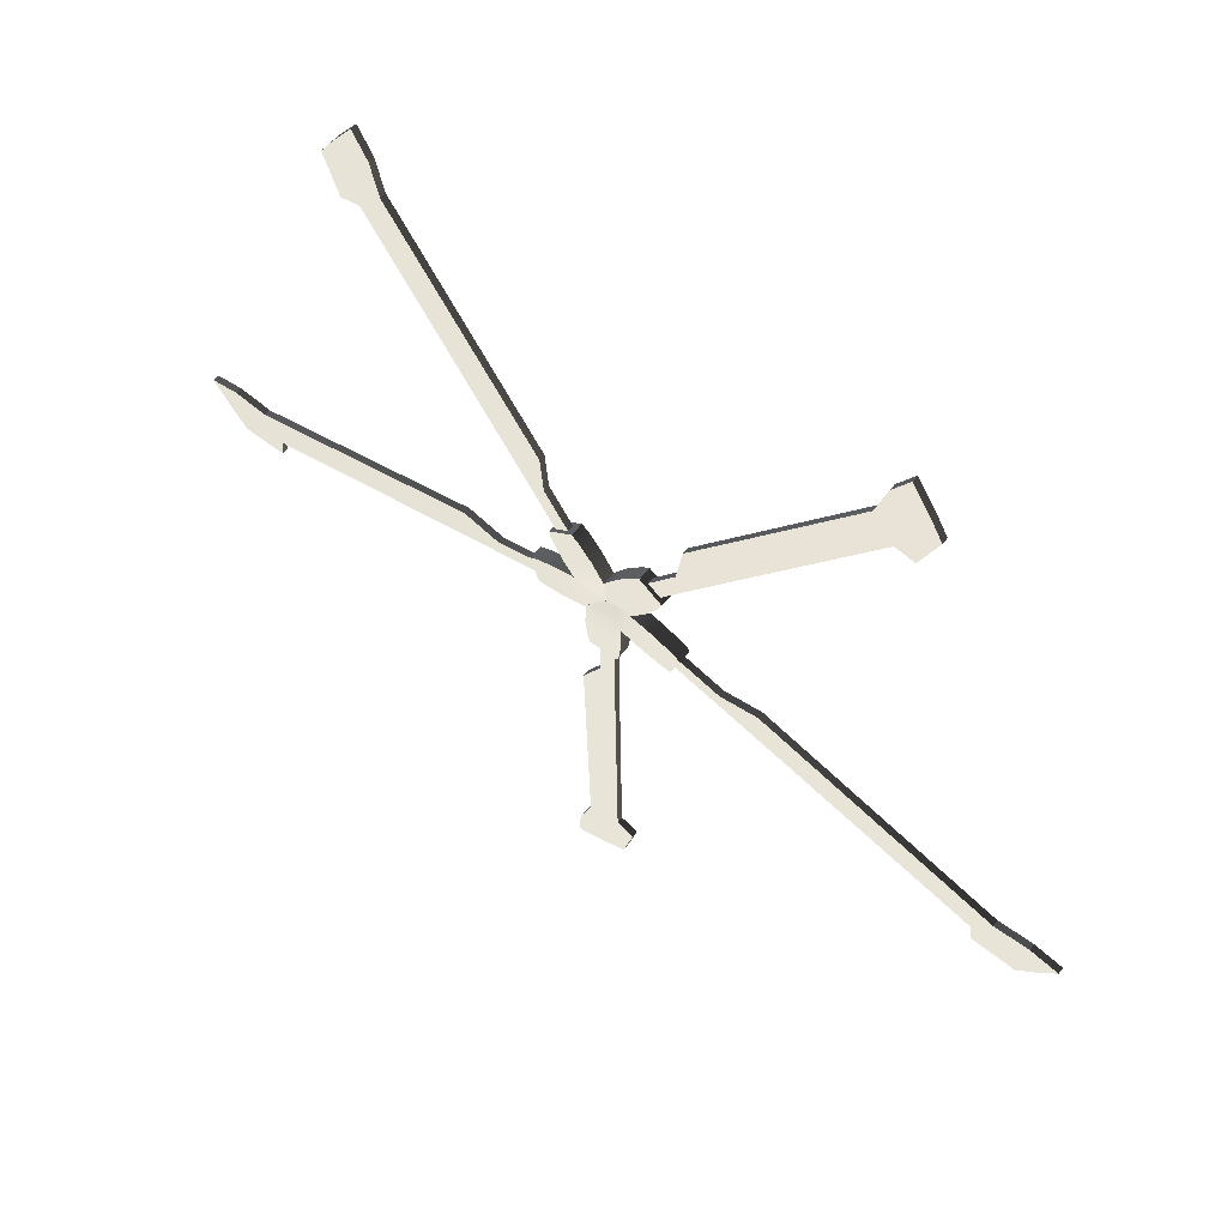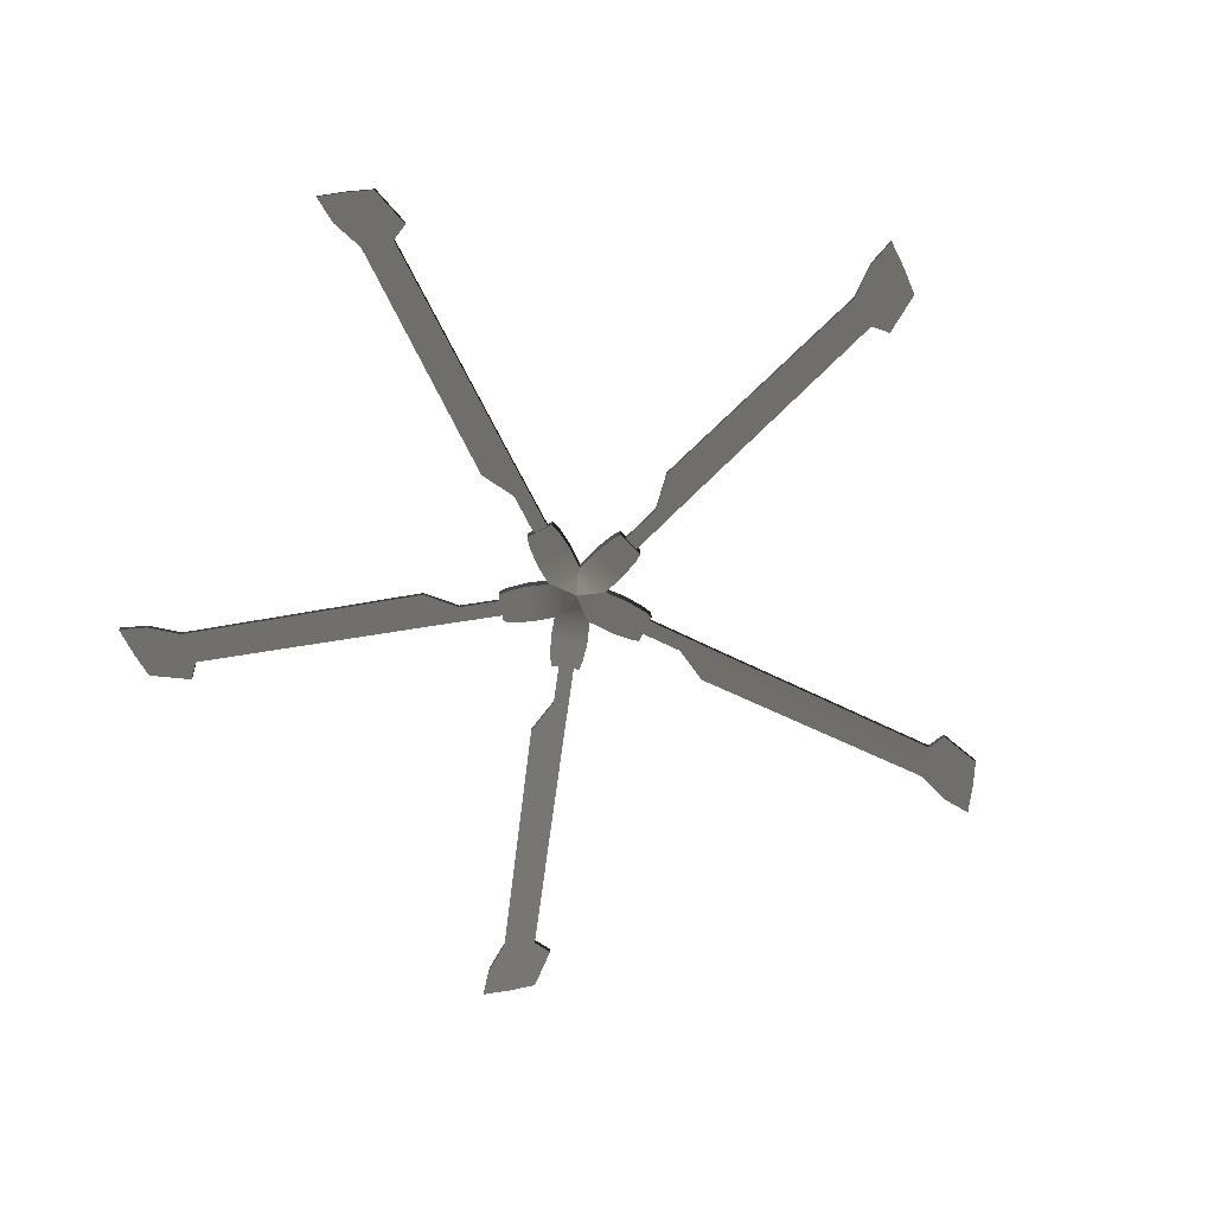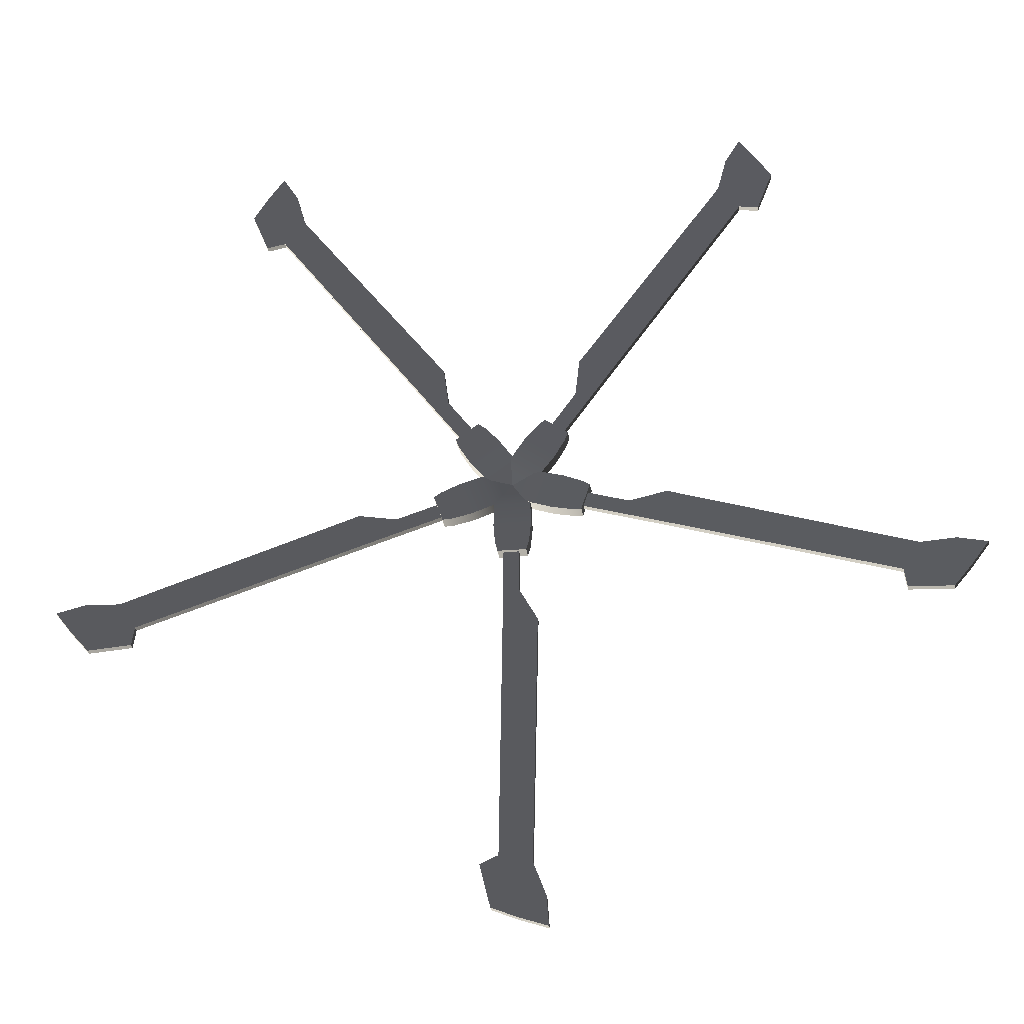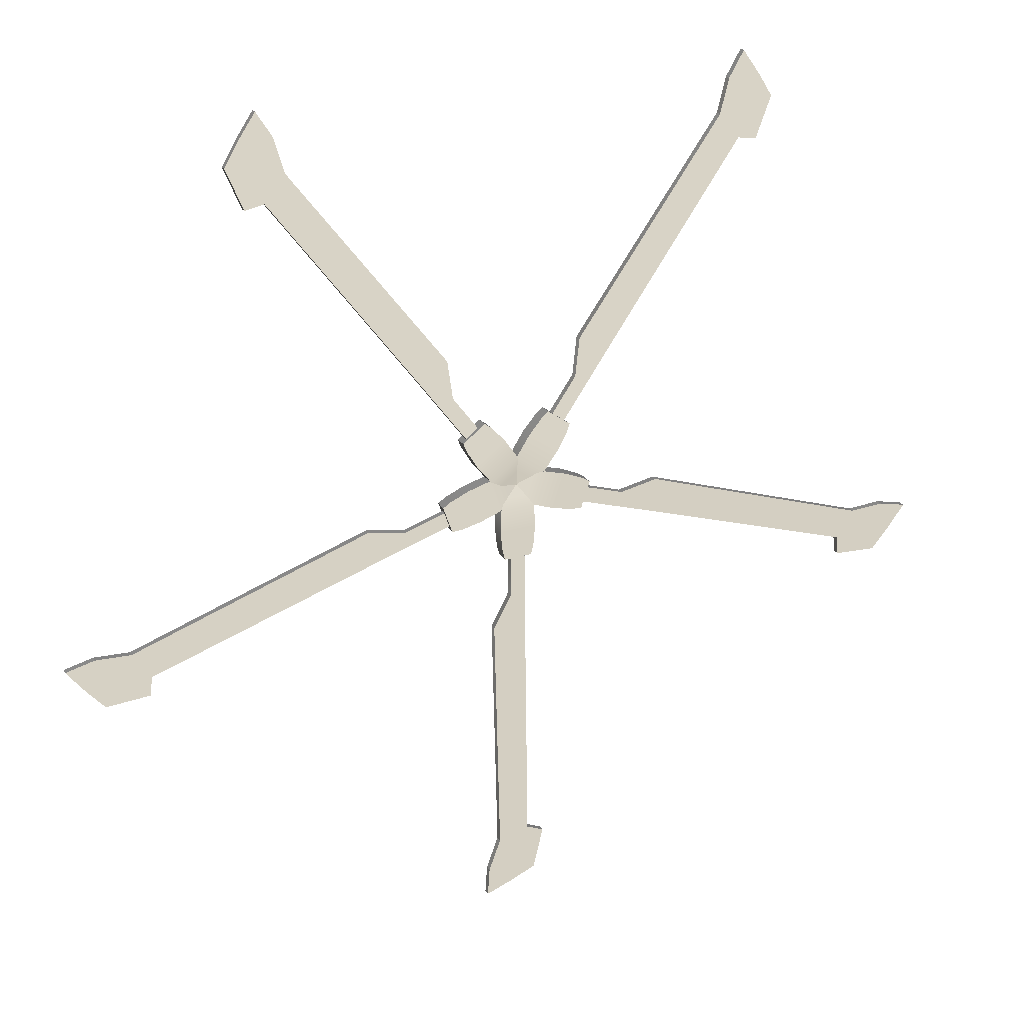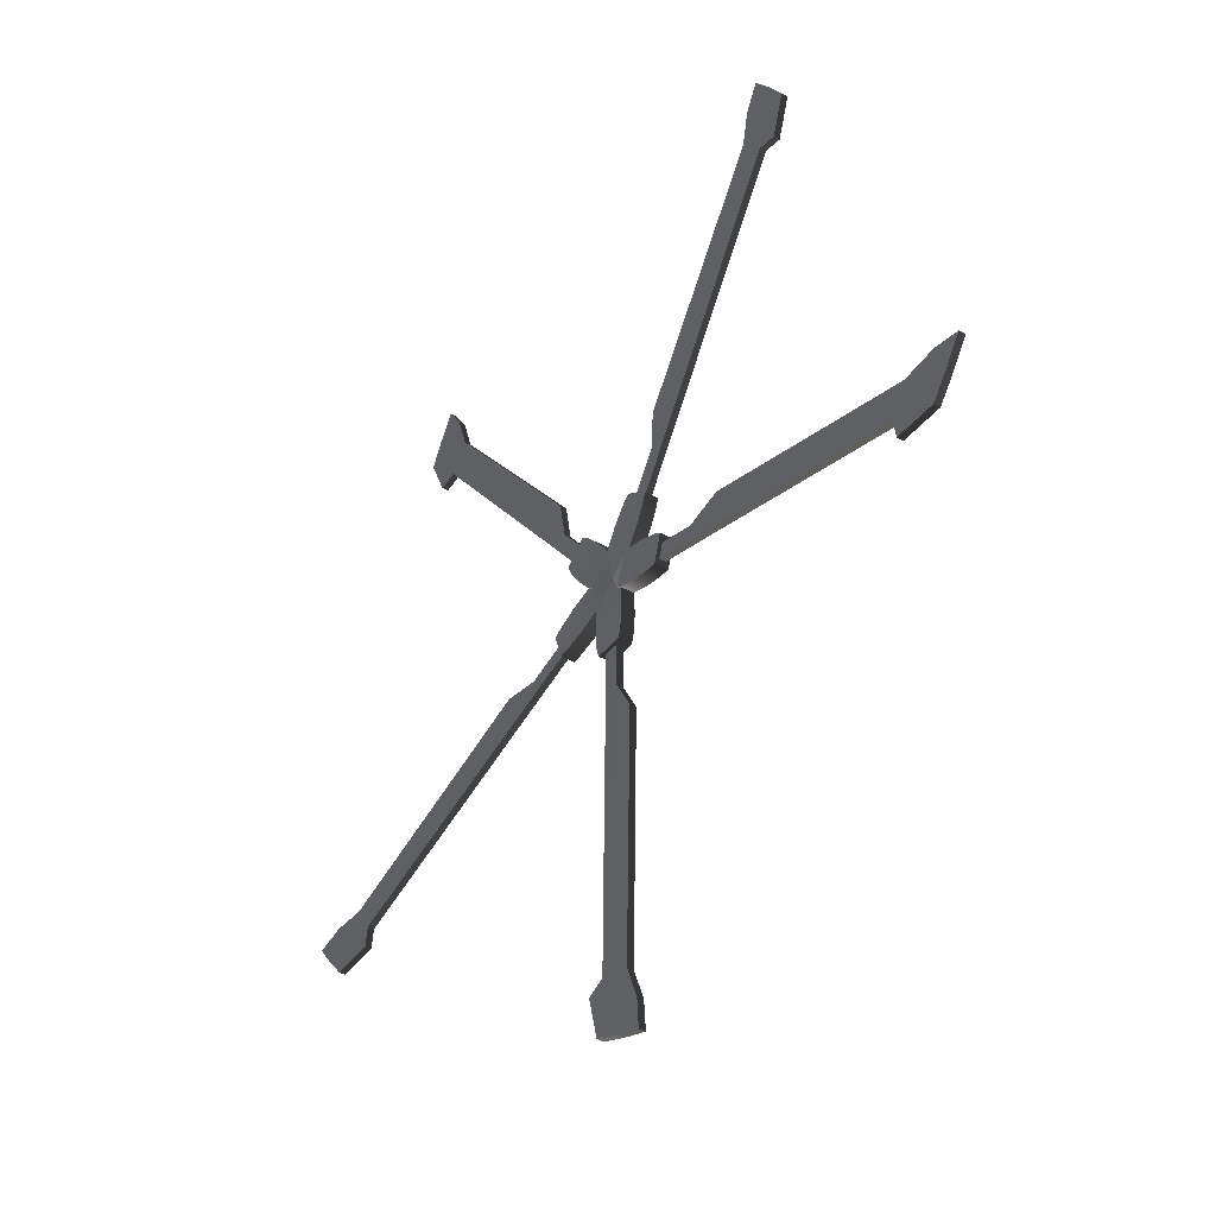
<metadata>
{"format":"obj","ext":"obj","renderer":"f3d","projection":"perspective","resolution":1024,"background":"white","views":[{"elev":60.4,"azim":37.5,"up":"+Z"},{"elev":-71.1,"azim":63.7,"up":"+Y"},{"elev":-31.6,"azim":-172.5,"up":"+Z"},{"elev":25.5,"azim":-25.1,"up":"+Z"},{"elev":-42.3,"azim":-125.2,"up":"+Z"}]}
</metadata>
<code>
o AW101_propellar.001
v -10.1 0.9462 8.219
v -10.73 -1.541 10
v -10.72 1.02 9.888
v -10.11 -1.615 8.331
v -8.143 -1.765 4.989
v -4.974 1.098 11.93
v -6.368 1.149 13.04
v -8.138 0.7961 4.877
v -2.41 0.9654 9.02
v 0.1736 -1.769 5.303
v 0.1788 0.7927 5.191
v -2.415 -1.596 9.132
v -4.979 -1.464 12.04
v -6.373 -1.412 13.15
v -5.31 -1.931 1.336
v -5.305 0.6306 1.224
v -1.118 -1.295 -1.104
v -3.141 0.1782 0.03388
v -1.116 -0.233 -1.15
v -3.145 -1.593 0.1113
v 1.158 -0.1658 0.4942
v 0.647 -1.481 2.854
v 1.156 -1.228 0.5407
v 0.6507 0.2903 2.777
v -18.39 0.8859 22.24
v -45.75 1.371 59.68
v -45.74 2.576 59.62
v -18.39 -0.3194 22.29
v -14.62 -0.5548 17.08
v -49.76 3.082 71.01
v -46.46 2.073 75.7
v -46.46 3.278 75.65
v -49.76 1.877 71.06
v -12.24 0.7206 18.75
v -6.8 -0.8242 11.29
v -6.798 0.3811 11.23
v -12.24 -0.4847 18.8
v -13.15 1.041 26.03
v -13.15 -0.1645 26.08
v -40.85 2.721 63.16
v -40.85 1.516 63.22
v -41.8 1.574 64.52
v -9.173 -0.8944 9.569
v -14.61 0.6505 17.03
v -9.171 0.3109 9.517
v -49.38 2.555 58.98
v -49.38 1.35 59.03
v -41.79 2.78 64.47
v -52.45 2.899 66.68
v -52.45 1.693 66.74
v -43.53 1.859 70.94
v -43.53 3.064 70.88
v 10.2 0.9462 8.33
v 10.2 -1.615 8.442
v 8.213 -1.765 5.114
v 10.83 -1.541 10.11
v 10.83 1.02 9.995
v 5.091 1.098 12.07
v 8.207 0.7961 5.002
v 6.493 1.149 13.17
v -0.101 -1.769 5.483
v 2.508 0.9654 9.183
v -0.1071 0.7927 5.371
v 2.514 -1.596 9.295
v 5.097 -1.464 12.19
v 6.499 -1.412 13.29
v 5.356 -1.931 1.48
v 5.35 0.6306 1.368
v 3.178 0.1782 0.192
v 1.147 -1.295 -0.9322
v 1.145 -0.233 -0.9786
v 3.182 -1.593 0.2694
v -0.591 -1.481 3.038
v -1.118 -0.1658 0.6813
v -1.115 -1.228 0.7277
v -0.5952 0.2903 2.96
v 18.58 0.8859 22.29
v 18.58 -0.3194 22.35
v 14.77 -0.5548 17.16
v 46.19 1.371 59.55
v 46.18 2.576 59.49
v 50.27 3.082 70.85
v 47 2.073 75.57
v 50.28 1.877 70.91
v 47 3.278 75.51
v 41.31 2.721 63.07
v 41.32 1.516 63.12
v 42.27 1.574 64.41
v 13.36 -0.1645 26.17
v 13.36 1.041 26.12
v 12.41 -0.4847 18.89
v 12.4 0.7206 18.84
v 6.913 -0.8242 11.42
v 6.91 0.3811 11.37
v 9.275 -0.8944 9.687
v 14.77 0.6505 17.11
v 9.272 0.3109 9.634
v 49.82 2.555 58.82
v 49.82 1.35 58.87
v 42.26 2.78 64.36
v 52.93 2.899 66.51
v 52.94 1.693 66.56
v 44.05 1.859 70.82
v 44.05 3.064 70.77
v 11.44 0.5437 -7.312
v 11.44 -2.02 -7.312
v 7.658 -2.02 -6.435
v 13.22 -2.02 -7.405
v 13.22 0.5437 -7.405
v 13.45 0.5437 -1.308
v 7.658 0.5437 -6.435
v 14.93 0.5437 -2.307
v 5.473 -2.02 1.595
v 9.905 0.5437 0.2692
v 5.473 0.5437 1.595
v 9.905 -2.02 0.2692
v 13.45 -2.02 -1.308
v 14.93 -2.02 -2.307
v 3.322 -2.02 -4.824
v 3.322 0.5437 -4.824
v 1.522 0.1482 -3.119
v -0.2296 -1.27 -1.544
v -0.2296 -0.2067 -1.544
v 1.522 -1.625 -3.119
v 3.009 -1.625 1.32
v 0.6623 -0.2067 1.118
v 0.6623 -1.27 1.118
v 3.009 0.1482 1.32
v 3.229 0.5437 -13.28
v 2.767 -2.02 -15
v 2.767 0.5437 -15
v 3.229 -2.02 -13.28
v 3.563 -2.02 -9.411
v -3.103 0.5437 -13.33
v -2.609 0.5437 -15.05
v 3.563 0.5437 -9.411
v -3.508 0.5437 -9.475
v -3.4 -2.02 -4.851
v -3.4 0.5437 -4.851
v -3.508 -2.02 -9.475
v -3.103 -2.02 -13.33
v -2.609 -2.02 -15.05
v 3.37 -2.02 -4.789
v 3.37 0.5437 -4.789
v 1.348 -1.27 -0.3975
v 2.305 0.1482 -2.55
v 1.348 -0.2067 -0.3975
v 2.305 -1.625 -2.55
v -1.459 -0.2067 -0.4232
v -2.376 -1.625 -2.593
v -1.459 -1.27 -0.4232
v -2.376 0.1482 -2.593
v -11.26 0.9462 -7.261
v -13.15 -1.541 -7.318
v -13.04 1.02 -7.347
v -11.37 -1.615 -7.232
v -7.592 -1.765 -6.37
v -13.25 1.098 -1.25
v -14.73 1.149 -2.242
v -7.484 0.7961 -6.399
v -9.699 0.9654 0.3138
v -5.375 -1.769 1.652
v -5.266 0.7927 1.623
v -9.808 -1.596 0.3427
v -13.36 -1.464 -1.221
v -14.84 -1.412 -2.214
v -3.253 -1.931 -4.775
v -3.145 0.6306 -4.804
v 0.341 -1.295 -1.518
v -1.356 0.1782 -3.102
v 0.386 -0.233 -1.53
v -1.431 -1.593 -3.082
v -0.4935 -0.1658 1.135
v -2.897 -1.481 1.362
v -0.5385 -1.228 1.147
v -2.822 0.2903 1.342
v -27.13 0.8859 -10.92
v -71.09 1.371 -25.66
v -71.04 2.576 -25.68
v -27.18 -0.3194 -10.9
v -21.08 -0.5548 -8.881
v -83.11 3.082 -26.06
v -86.58 2.073 -21.49
v -86.53 3.278 -21.5
v -83.16 1.877 -26.04
v -21.94 0.7206 -6.114
v -13.19 -0.8242 -3.185
v -13.14 0.3811 -3.198
v -22 -0.4847 -6.1
v -29.16 1.041 -4.774
v -29.21 -0.1645 -4.76
v -72.94 2.721 -19.94
v -72.99 1.516 -19.93
v -74.51 1.574 -20.43
v -12.27 -0.8944 -5.966
v -21.03 0.6505 -8.895
v -12.22 0.3109 -5.98
v -71.53 2.556 -29.34
v -71.58 1.35 -29.33
v -74.46 2.78 -20.45
v -79.8 2.899 -29.93
v -79.85 1.693 -29.92
v -81.16 1.859 -20.15
v -81.11 3.064 -20.16
v 1.877 -0.1457 -29.49
v 2.517 -1.352 -75.84
v 2.517 -0.1457 -75.84
v 1.877 -1.352 -29.49
v 1.818 -1.352 -23.05
v -0.81 -0.1457 -87.46
v -6.191 -1.352 -89.33
v -6.191 -0.1457 -89.33
v -0.81 -1.352 -87.46
v -1.112 -0.1457 -23.08
v -1.197 -1.352 -13.8
v -1.197 -0.1457 -13.8
v -1.112 -1.352 -23.08
v -4.593 -0.1457 -29.55
v -4.593 -1.352 -29.55
v -3.524 -0.1457 -75.9
v -3.524 -1.352 -75.9
v -3.509 -1.352 -77.51
v 1.733 -1.352 -13.77
v 1.818 -0.1457 -23.05
v 1.733 -0.1457 -13.77
v 5.858 -0.1457 -77.42
v 5.858 -1.352 -77.42
v -3.509 -0.1457 -77.51
v 3.893 -0.1457 -85.48
v 3.893 -1.352 -85.48
v -5.813 -1.352 -83.75
v -5.813 -0.1457 -83.75
v 27.28 -0.1457 -11.04
v 27.28 -1.352 -11.04
v 21.17 -1.352 -8.992
v 71.16 -1.352 -25.97
v 71.16 -0.1457 -25.97
v 83.24 -0.1457 -26.39
v 86.68 -1.352 -21.86
v 83.24 -1.352 -26.39
v 86.68 -0.1457 -21.86
v 73.08 -0.1457 -20.24
v 73.08 -1.352 -20.24
v 74.61 -1.352 -20.75
v 29.33 -1.352 -4.902
v 29.33 -0.1457 -4.902
v 22.1 -1.352 -6.214
v 22.1 -0.1457 -6.214
v 13.3 -1.352 -3.264
v 13.3 -0.1457 -3.264
v 12.37 -1.352 -6.042
v 21.17 -0.1457 -8.992
v 12.37 -0.1457 -6.042
v 71.63 -0.1457 -29.63
v 71.63 -1.352 -29.63
v 74.61 -0.1457 -20.75
v 79.91 -0.1457 -30.26
v 79.91 -1.352 -30.26
v 81.26 -1.352 -20.49
v 81.26 -0.1457 -20.49
f 1 2 3
f 1 4 2
f 5 4 1
f 6 3 7
f 6 1 3
f 8 1 6
f 9 10 11
f 9 12 10
f 6 12 9
f 6 13 12
f 7 13 6
f 7 14 13
f 4 14 2
f 4 13 14
f 12 13 4
f 3 14 7
f 3 2 14
f 8 5 1
f 8 15 5
f 16 15 8
f 17 18 19
f 20 18 17
f 20 16 18
f 15 16 20
f 21 22 23
f 24 22 21
f 24 10 22
f 11 10 24
f 9 8 6
f 9 16 8
f 11 16 9
f 11 18 16
f 24 18 11
f 24 19 18
f 21 19 24
f 5 12 4
f 5 10 12
f 15 10 5
f 15 22 10
f 20 22 15
f 20 23 22
f 17 23 20
f 25 26 27
f 25 28 26
f 29 28 25
f 30 31 32
f 30 33 31
f 34 35 36
f 34 37 35
f 38 37 34
f 38 39 37
f 40 39 38
f 40 41 39
f 42 41 40
f 28 39 41
f 28 37 39
f 29 37 28
f 29 35 37
f 43 35 29
f 44 29 25
f 44 43 29
f 45 43 44
f 38 25 27
f 38 44 25
f 34 44 38
f 34 45 44
f 36 45 34
f 46 26 47
f 46 27 26
f 42 40 48
f 49 47 50
f 49 46 47
f 51 48 52
f 51 42 48
f 41 26 28
f 41 47 26
f 42 47 41
f 42 50 47
f 51 50 42
f 51 33 50
f 31 33 51
f 30 50 33
f 30 49 50
f 27 40 38
f 27 48 40
f 46 48 27
f 46 52 48
f 49 52 46
f 49 32 52
f 30 32 49
f 31 52 32
f 31 51 52
f 53 54 55
f 53 56 54
f 57 56 53
f 58 53 59
f 58 57 53
f 60 57 58
f 61 62 63
f 64 62 61
f 64 58 62
f 65 58 64
f 65 60 58
f 66 60 65
f 54 65 64
f 54 66 65
f 56 66 54
f 57 66 56
f 57 60 66
f 59 67 68
f 59 55 67
f 53 55 59
f 69 70 71
f 69 72 70
f 68 72 69
f 68 67 72
f 73 74 75
f 73 76 74
f 61 76 73
f 61 63 76
f 76 71 74
f 76 69 71
f 63 69 76
f 63 68 69
f 62 68 63
f 62 59 68
f 58 59 62
f 72 75 70
f 72 73 75
f 67 73 72
f 67 61 73
f 55 61 67
f 55 64 61
f 54 64 55
f 77 78 79
f 77 80 78
f 81 80 77
f 82 83 84
f 82 85 83
f 86 87 88
f 86 89 87
f 90 89 86
f 90 91 89
f 92 91 90
f 92 93 91
f 94 93 92
f 79 93 95
f 79 91 93
f 78 91 79
f 78 89 91
f 87 89 78
f 96 95 97
f 96 79 95
f 77 79 96
f 92 97 94
f 92 96 97
f 90 96 92
f 90 77 96
f 81 77 90
f 98 80 81
f 98 99 80
f 100 86 88
f 101 99 98
f 101 102 99
f 103 100 88
f 103 104 100
f 103 84 83
f 103 102 84
f 88 102 103
f 88 99 102
f 87 99 88
f 87 80 99
f 78 80 87
f 82 102 101
f 82 84 102
f 101 85 82
f 101 104 85
f 98 104 101
f 98 100 104
f 81 100 98
f 81 86 100
f 90 86 81
f 83 104 103
f 83 85 104
f 105 106 107
f 105 108 106
f 109 108 105
f 110 105 111
f 110 109 105
f 112 109 110
f 113 114 115
f 116 114 113
f 116 110 114
f 117 110 116
f 117 112 110
f 118 112 117
f 106 117 116
f 106 118 117
f 108 118 106
f 109 118 108
f 109 112 118
f 111 119 120
f 111 107 119
f 105 107 111
f 121 122 123
f 121 124 122
f 120 124 121
f 120 119 124
f 125 126 127
f 125 128 126
f 113 128 125
f 113 115 128
f 128 123 126
f 128 121 123
f 115 121 128
f 115 120 121
f 114 120 115
f 114 111 120
f 110 111 114
f 124 127 122
f 124 125 127
f 119 125 124
f 119 113 125
f 107 113 119
f 107 116 113
f 106 116 107
f 129 130 131
f 129 132 130
f 133 132 129
f 134 131 135
f 134 129 131
f 136 129 134
f 137 138 139
f 137 140 138
f 134 140 137
f 134 141 140
f 135 141 134
f 135 142 141
f 132 142 130
f 132 141 142
f 140 141 132
f 131 142 135
f 131 130 142
f 136 133 129
f 136 143 133
f 144 143 136
f 145 146 147
f 148 146 145
f 148 144 146
f 143 144 148
f 149 150 151
f 152 150 149
f 152 138 150
f 139 138 152
f 137 136 134
f 137 144 136
f 139 144 137
f 139 146 144
f 152 146 139
f 152 147 146
f 149 147 152
f 133 140 132
f 133 138 140
f 143 138 133
f 143 150 138
f 148 150 143
f 148 151 150
f 145 151 148
f 153 154 155
f 153 156 154
f 157 156 153
f 158 155 159
f 158 153 155
f 160 153 158
f 161 162 163
f 161 164 162
f 158 164 161
f 158 165 164
f 159 165 158
f 159 166 165
f 156 166 154
f 156 165 166
f 164 165 156
f 155 166 159
f 155 154 166
f 160 157 153
f 160 167 157
f 168 167 160
f 169 170 171
f 172 170 169
f 172 168 170
f 167 168 172
f 173 174 175
f 176 174 173
f 176 162 174
f 163 162 176
f 161 160 158
f 161 168 160
f 163 168 161
f 163 170 168
f 176 170 163
f 176 171 170
f 173 171 176
f 157 164 156
f 157 162 164
f 167 162 157
f 167 174 162
f 172 174 167
f 172 175 174
f 169 175 172
f 177 178 179
f 177 180 178
f 181 180 177
f 182 183 184
f 182 185 183
f 186 187 188
f 186 189 187
f 190 189 186
f 190 191 189
f 192 191 190
f 192 193 191
f 194 193 192
f 180 191 193
f 180 189 191
f 181 189 180
f 181 187 189
f 195 187 181
f 196 181 177
f 196 195 181
f 197 195 196
f 190 177 179
f 190 196 177
f 186 196 190
f 186 197 196
f 188 197 186
f 198 178 199
f 198 179 178
f 194 192 200
f 201 199 202
f 201 198 199
f 203 200 204
f 203 194 200
f 193 178 180
f 193 199 178
f 194 199 193
f 194 202 199
f 203 202 194
f 203 185 202
f 183 185 203
f 182 202 185
f 182 201 202
f 179 192 190
f 179 200 192
f 198 200 179
f 198 204 200
f 201 204 198
f 201 184 204
f 182 184 201
f 183 204 184
f 183 203 204
f 205 206 207
f 205 208 206
f 209 208 205
f 210 211 212
f 210 213 211
f 214 215 216
f 214 217 215
f 218 217 214
f 218 219 217
f 220 219 218
f 220 221 219
f 222 221 220
f 208 219 221
f 208 217 219
f 209 217 208
f 209 215 217
f 223 215 209
f 224 209 205
f 224 223 209
f 225 223 224
f 218 205 207
f 218 224 205
f 214 224 218
f 214 225 224
f 216 225 214
f 226 206 227
f 226 207 206
f 222 220 228
f 229 227 230
f 229 226 227
f 231 228 232
f 231 222 228
f 221 206 208
f 221 227 206
f 222 227 221
f 222 230 227
f 231 230 222
f 231 213 230
f 211 213 231
f 210 230 213
f 210 229 230
f 207 220 218
f 207 228 220
f 226 228 207
f 226 232 228
f 229 232 226
f 229 212 232
f 210 212 229
f 211 232 212
f 211 231 232
f 233 234 235
f 233 236 234
f 237 236 233
f 238 239 240
f 238 241 239
f 242 243 244
f 242 245 243
f 246 245 242
f 246 247 245
f 248 247 246
f 248 249 247
f 250 249 248
f 235 249 251
f 235 247 249
f 234 247 235
f 234 245 247
f 243 245 234
f 252 251 253
f 252 235 251
f 233 235 252
f 248 253 250
f 248 252 253
f 246 252 248
f 246 233 252
f 237 233 246
f 254 236 237
f 254 255 236
f 256 242 244
f 257 255 254
f 257 258 255
f 259 256 244
f 259 260 256
f 259 240 239
f 259 258 240
f 244 258 259
f 244 255 258
f 243 255 244
f 243 236 255
f 234 236 243
f 238 258 257
f 238 240 258
f 257 241 238
f 257 260 241
f 254 260 257
f 254 256 260
f 237 256 254
f 237 242 256
f 246 242 237
f 239 260 259
f 239 241 260

</code>
